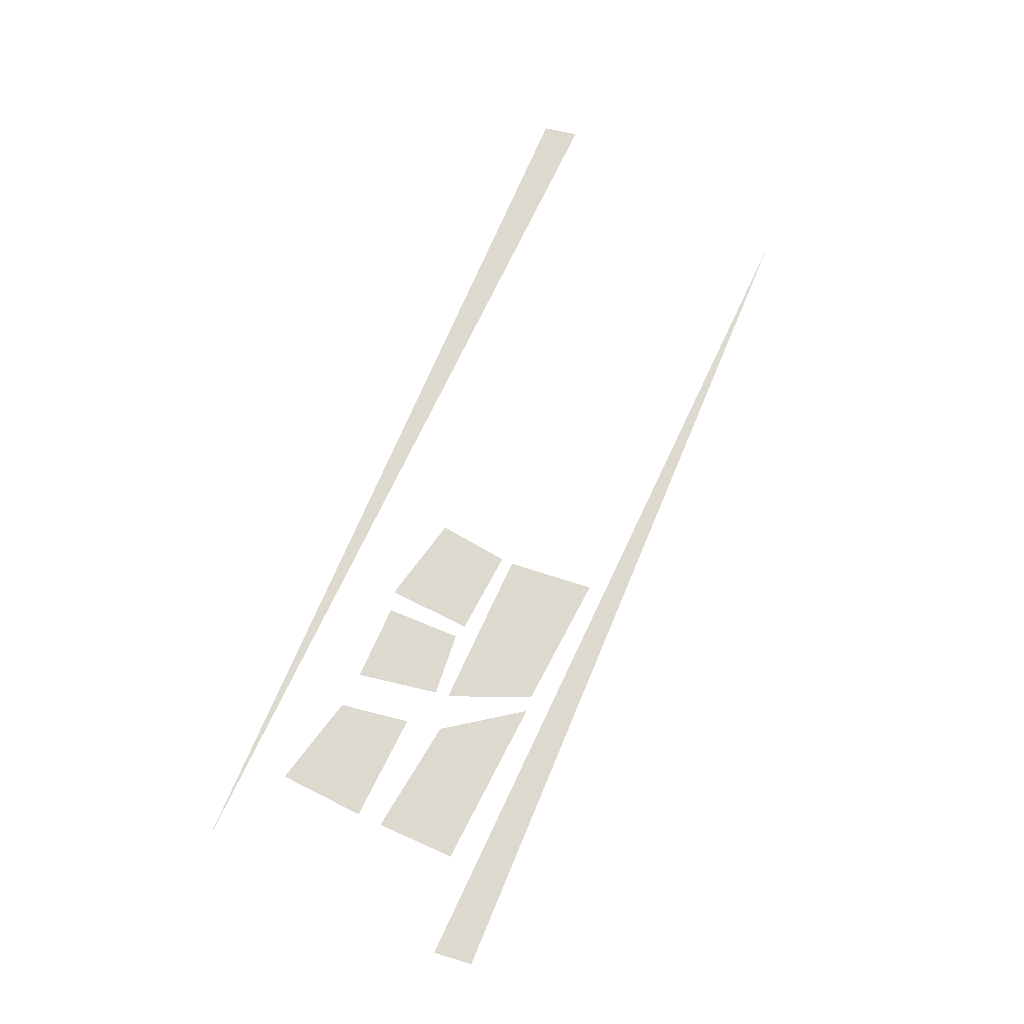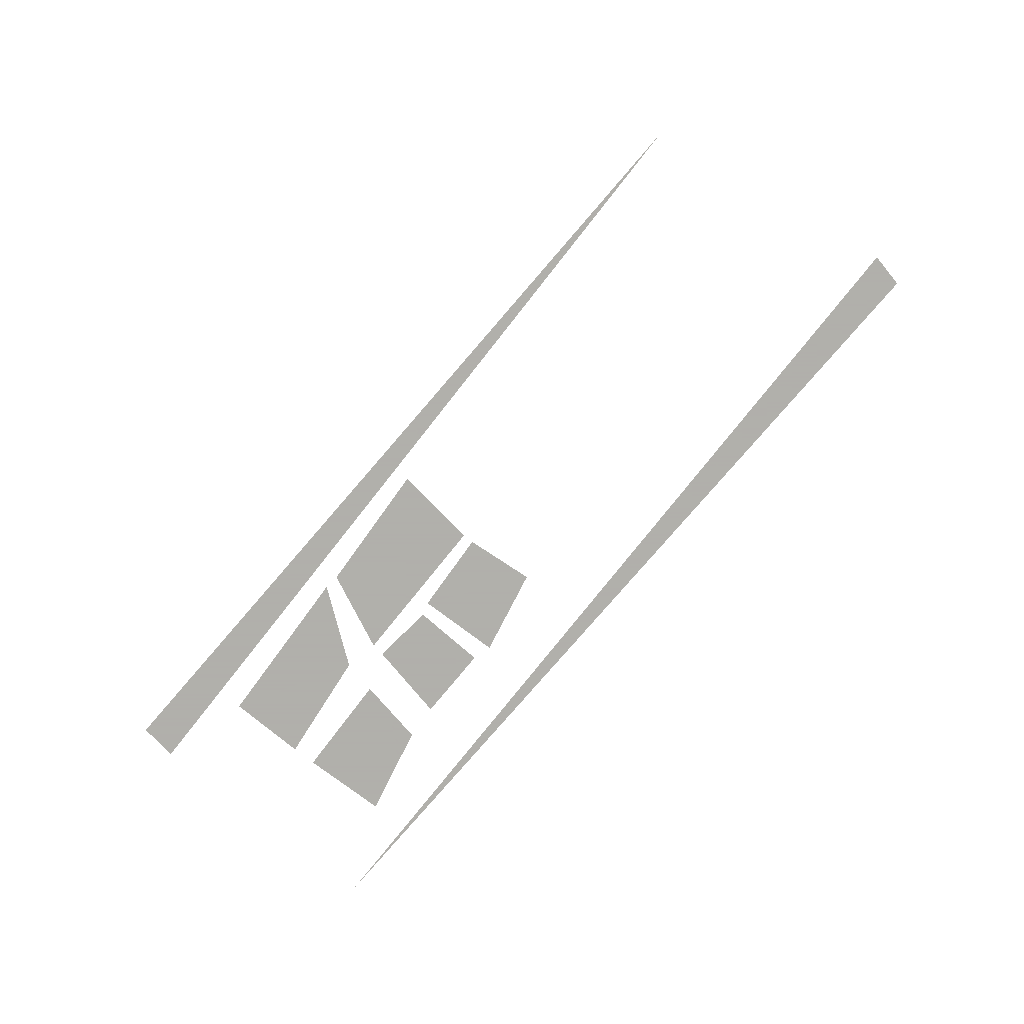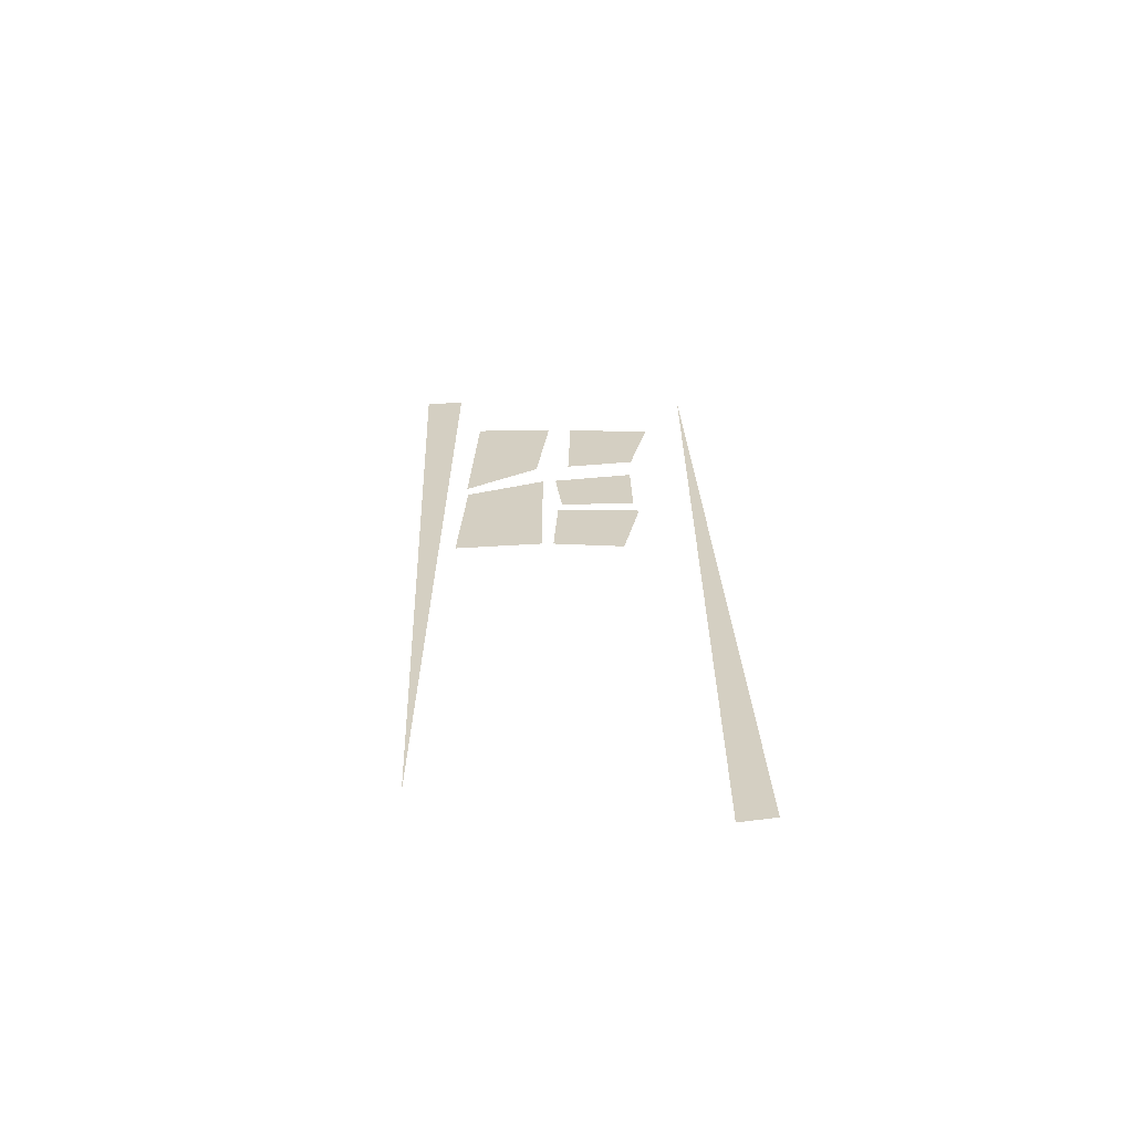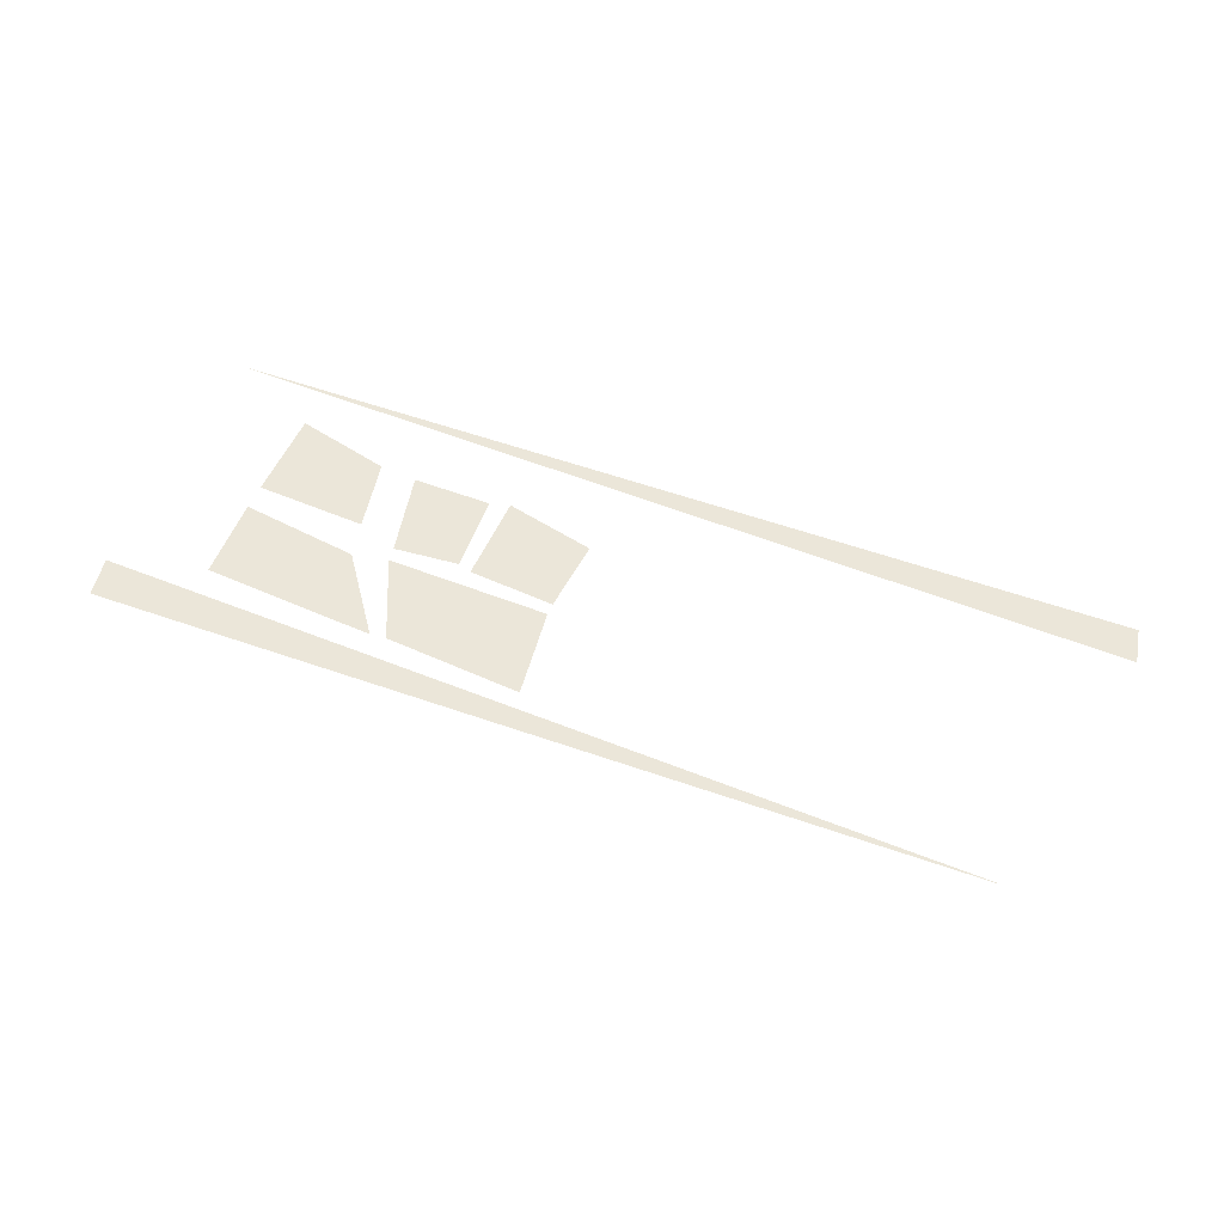
<metadata>
{"format":"obj","ext":"obj","renderer":"f3d","projection":"perspective","resolution":1024,"background":"white","views":[{"elev":71.6,"azim":-64.6,"up":"+Z"},{"elev":-78.4,"azim":51.8,"up":"+Z"},{"elev":25.6,"azim":90.4,"up":"+Z"},{"elev":55.4,"azim":23.0,"up":"+Z"}]}
</metadata>
<code>
v 10.1 -0.003551 0
v 77.07 0.1456 0
v 10.55 -2.987 0
g 1
f 1 3 2
v 10.1 19.98 0
v 79.75 22.97 0
v 80.35 20.28 0
g 2
f 5 4 6
v 17.26 16.85 0
v 17.11 10.14 0
v 25.47 9.989 0
v 24.42 15.36 0
g 3
f 7 8 10
f 8 9 10
v 17.11 8.2 0
v 17.26 2.085 0
v 30.39 1.637 0
v 26.06 7.305 0
g 4
f 11 12 14
f 12 13 14
v 27.25 15.21 0
v 28.6 8.945 0
v 33.52 9.542 0
v 33.22 15.36 0
g 5
f 15 16 18
f 16 17 18
v 34.71 15.81 0
v 34.56 9.244 0
v 41.13 8.945 0
v 41.57 14.46 0
g 6
f 22 19 20
f 22 20 21
v 28.75 7.901 0
v 41.13 8.05 0
v 42.02 1.339 0
v 31.58 1.786 0
g 7
f 23 26 24
f 26 25 24

</code>
